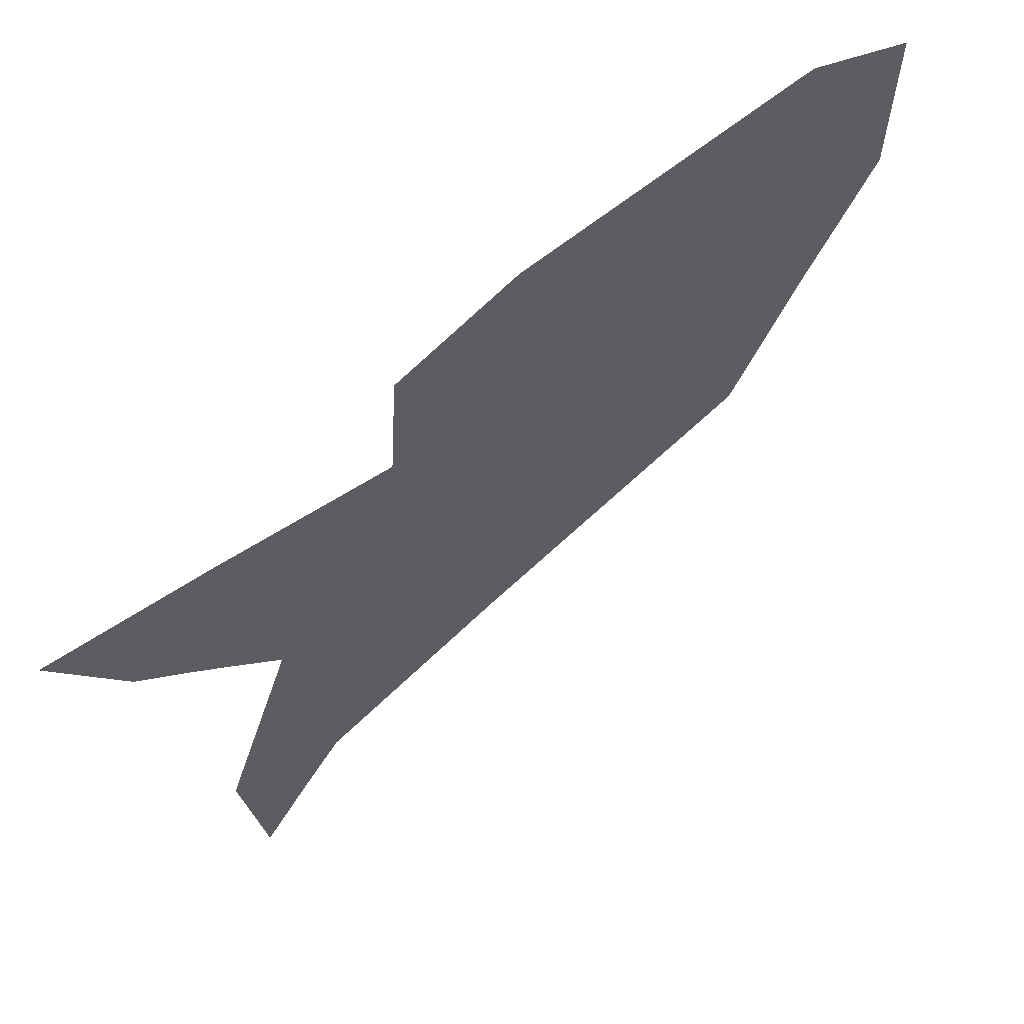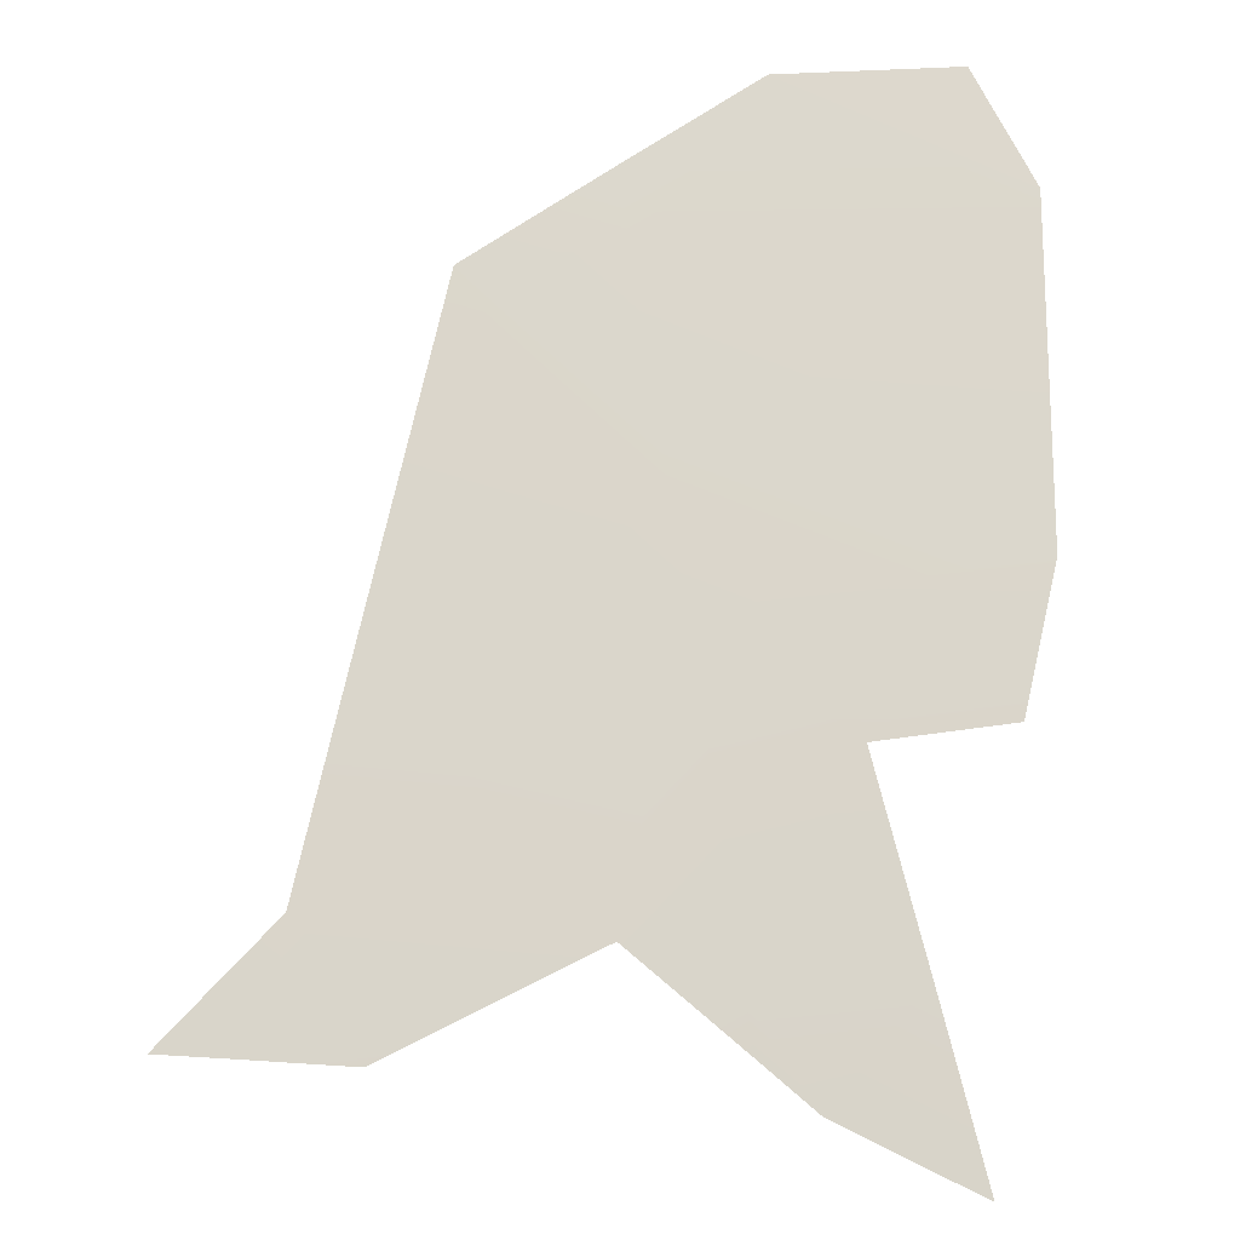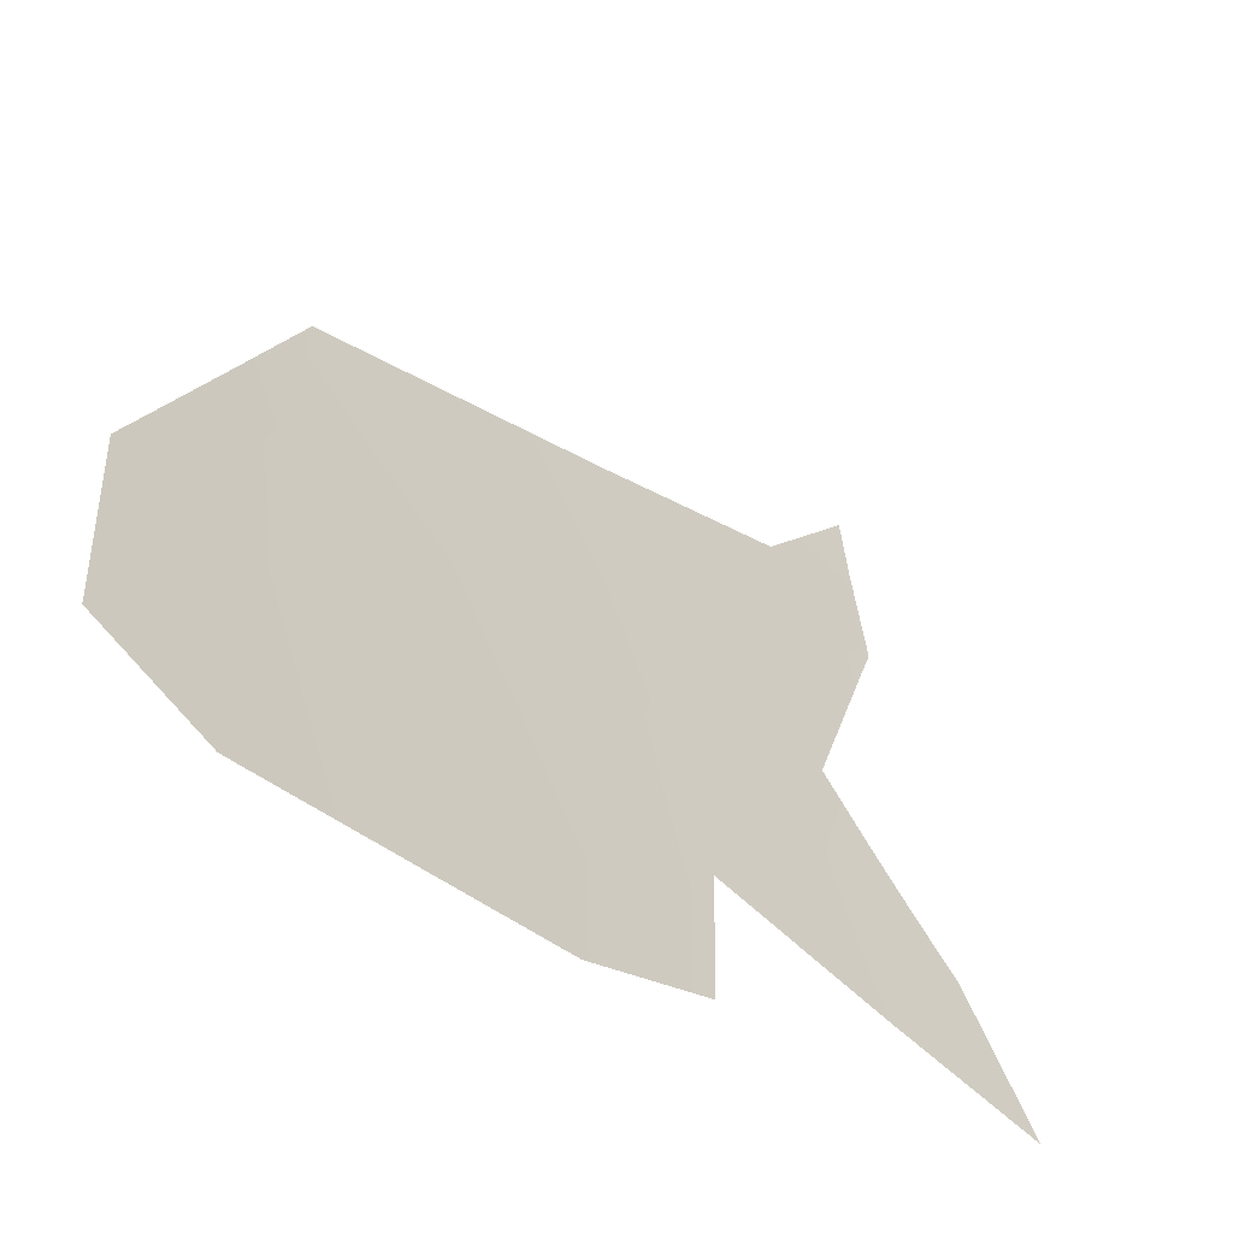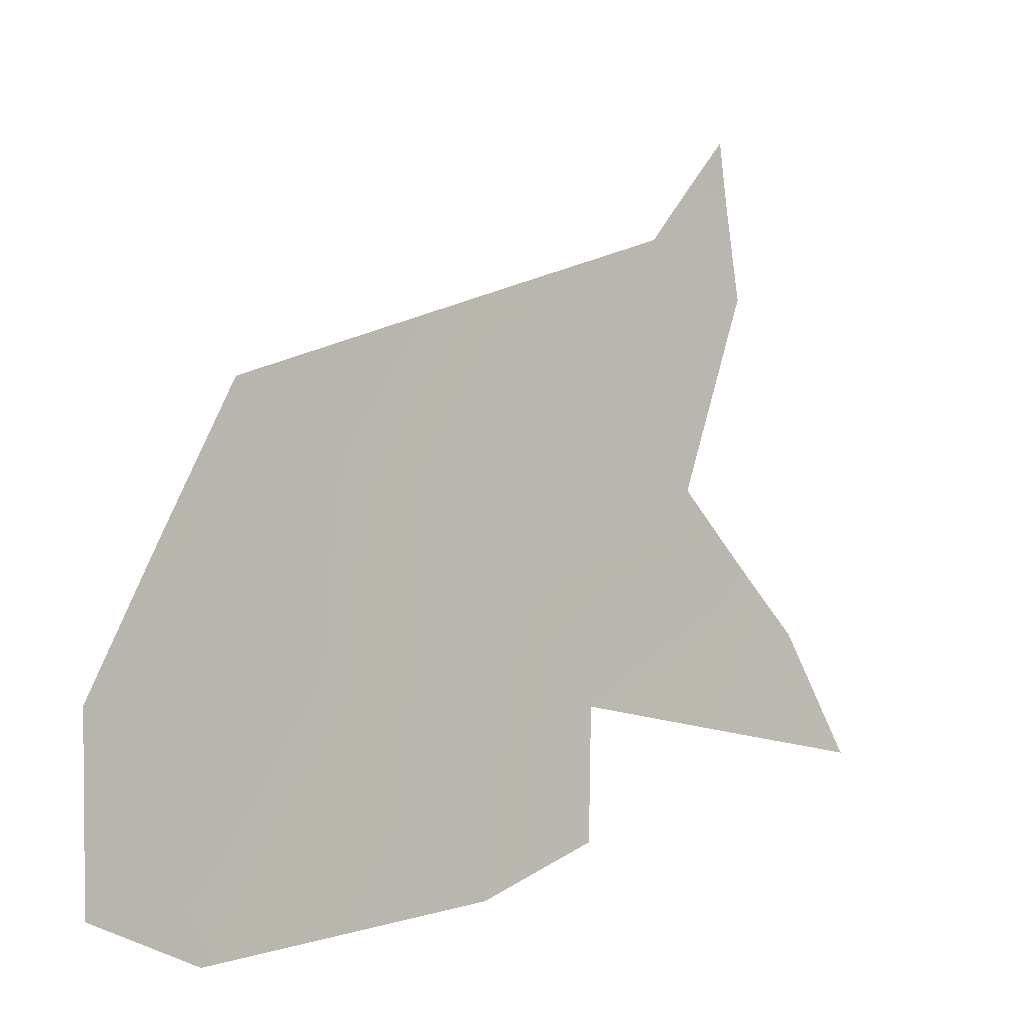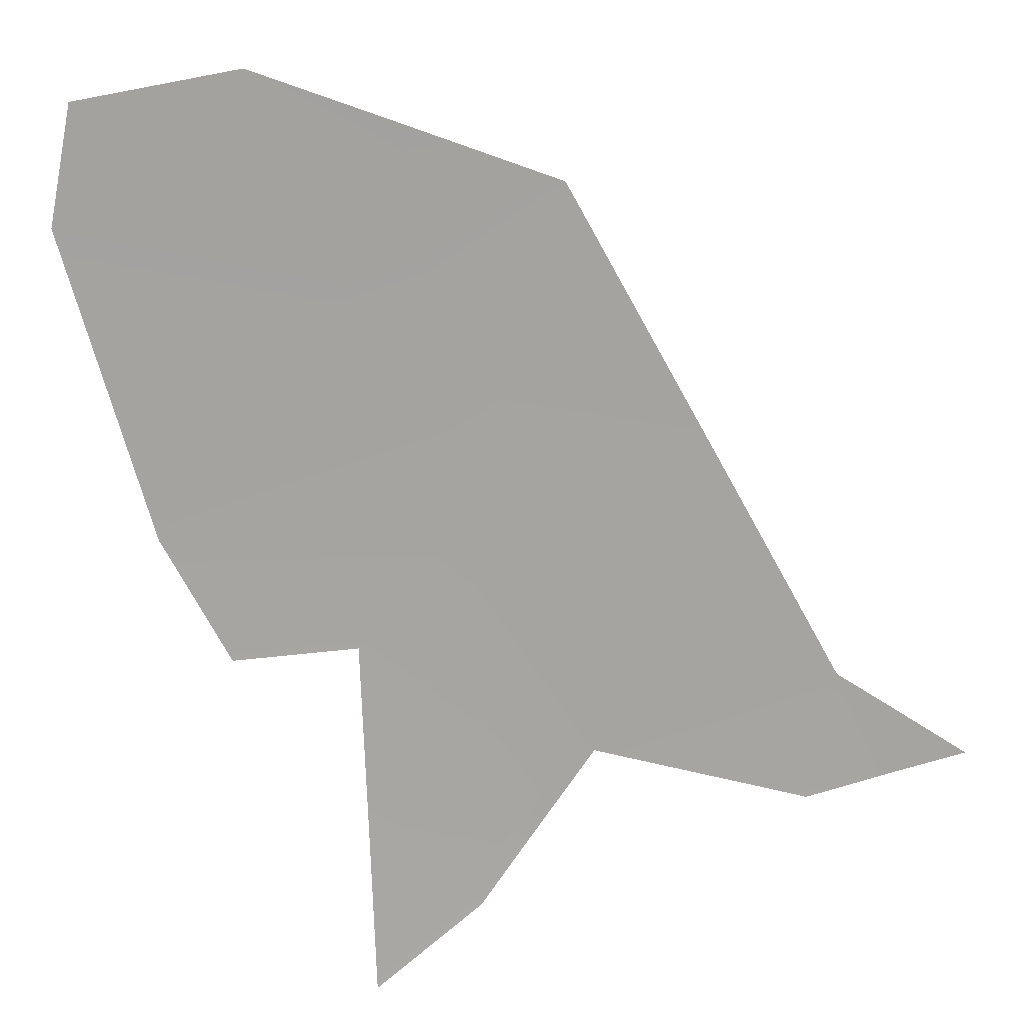
<metadata>
{"format":"obj","ext":"obj","renderer":"f3d","projection":"perspective","resolution":1024,"background":"white","views":[{"elev":-30.8,"azim":-176.7,"up":"+Y"},{"elev":37.1,"azim":85.0,"up":"+Y"},{"elev":-45.3,"azim":-82.7,"up":"+Z"},{"elev":-0.1,"azim":-80.6,"up":"+Z"},{"elev":-37.4,"azim":-73.8,"up":"+Y"}]}
</metadata>
<code>
o 0_Netherlands_sphere.001
v 2.989 3.998 -0.2825
v 3.051 3.951 -0.2884
v 3.112 3.902 -0.2942
v 3.043 3.951 -0.3641
v 3.119 3.902 -0.2039
v 3.117 3.902 -0.2291
v 3.113 3.902 -0.2848
v 3.106 3.913 -0.1954
v 3.119 3.903 -0.1962
v 3.108 3.902 -0.331
v 2.979 3.998 -0.37
v 3.056 3.951 -0.2228
v 3.12 3.896 -0.2949
v 2.974 4.009 -0.2811
v 2.991 3.998 -0.2481
v 3.141 3.875 -0.3389
v 3.129 3.888 -0.3072
v 2.954 4.018 -0.3577
v 2.976 4.001 -0.3703
v 2.956 4.02 -0.3146
v 3.121 3.9 -0.2208
v 3.068 3.932 -0.3544
v 3.071 3.932 -0.3222
v 3.118 3.905 -0.1806
v 2.992 3.998 -0.2463
v 3.102 3.911 -0.27
v 3.097 3.919 -0.2074
v 3.041 3.952 -0.3649
f 1 14 15
f 1 15 25
f 6 26 27
f 17 10 3
f 20 14 1
f 5 21 6
f 7 13 3
f 23 4 2
f 8 24 9
f 28 1 2
f 12 2 25
f 2 1 25
f 7 3 26
f 3 2 26
f 2 12 26
f 12 27 26
f 27 8 5
f 8 9 5
f 5 6 27
f 3 13 17
f 17 16 10
f 1 11 20
f 11 19 20
f 19 18 20
f 3 10 23
f 23 22 4
f 2 3 23
f 2 4 28
f 28 11 1

</code>
